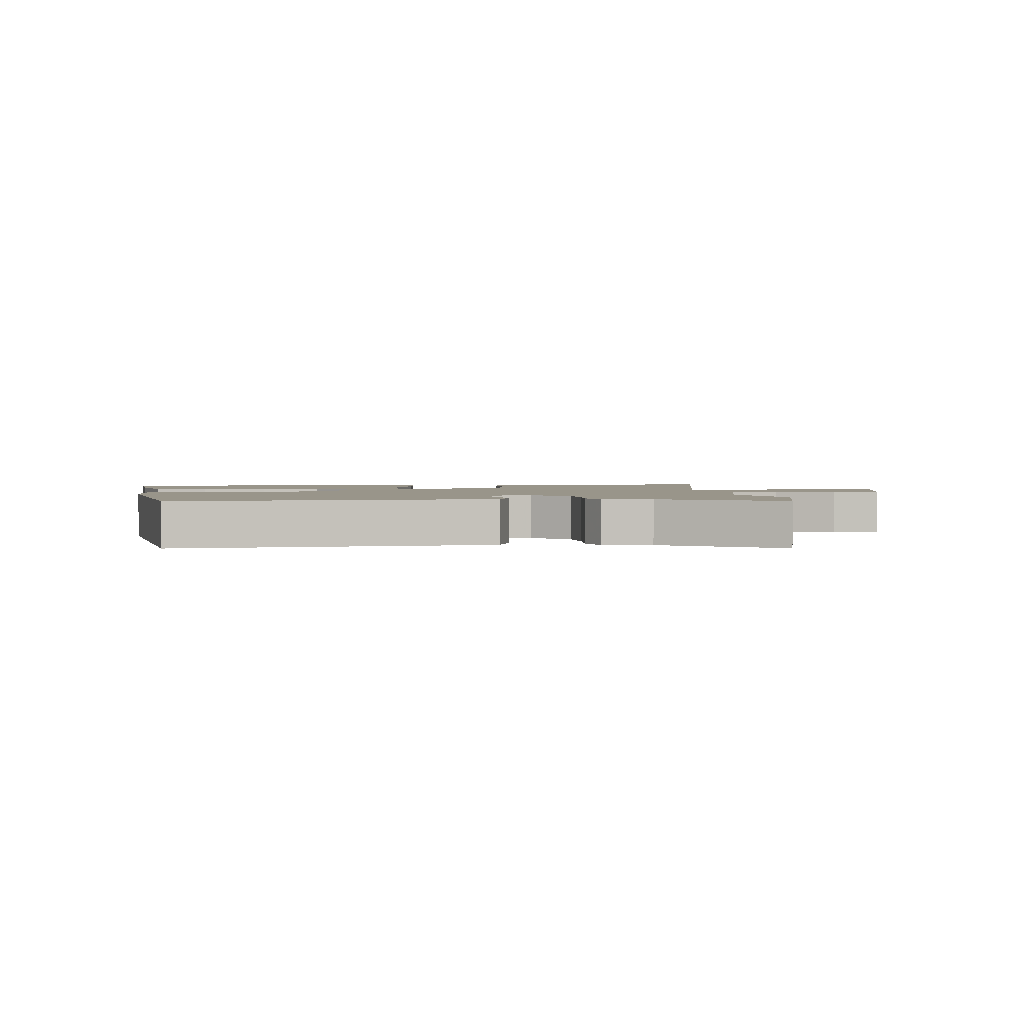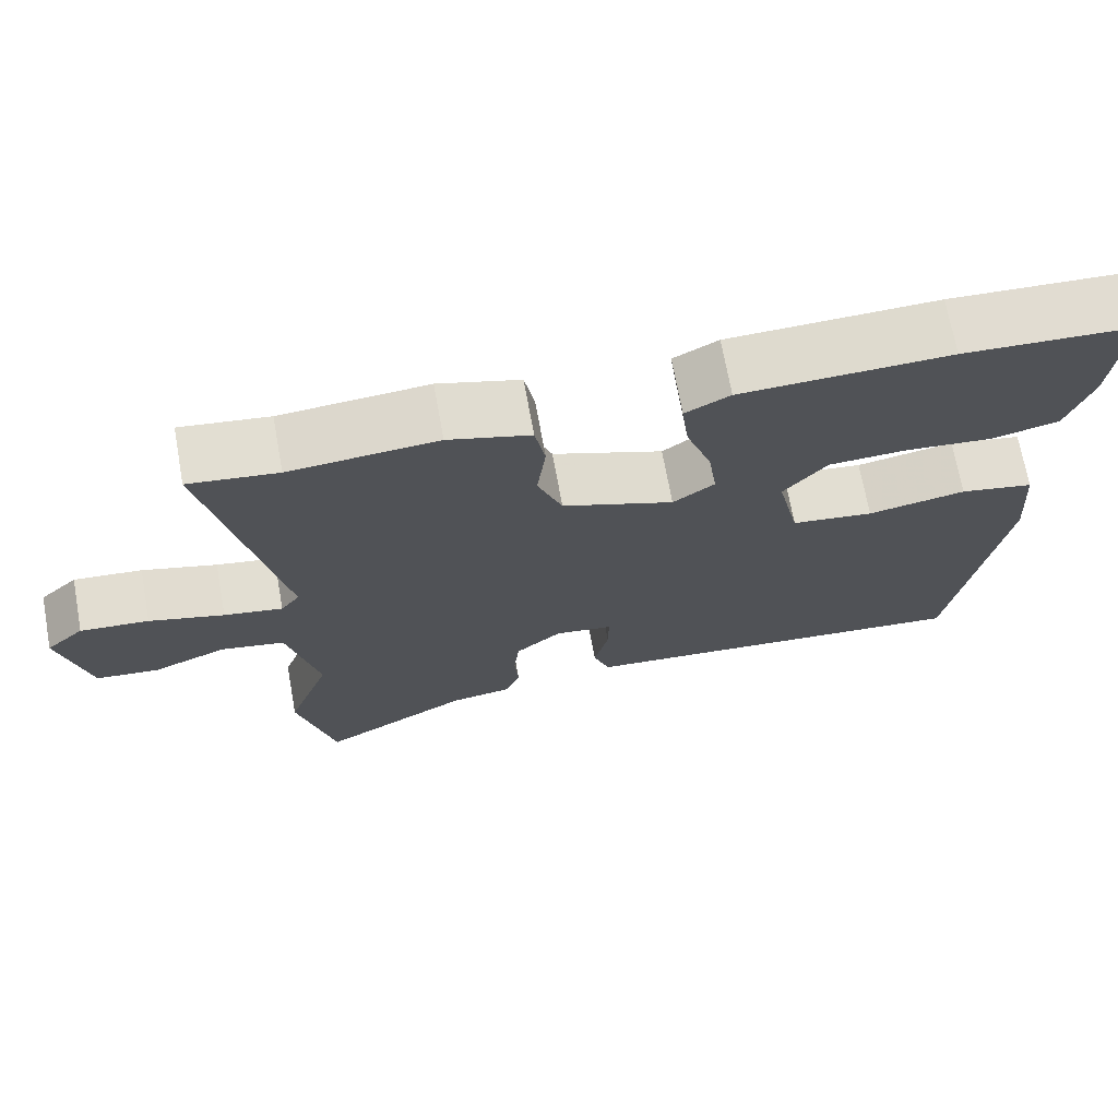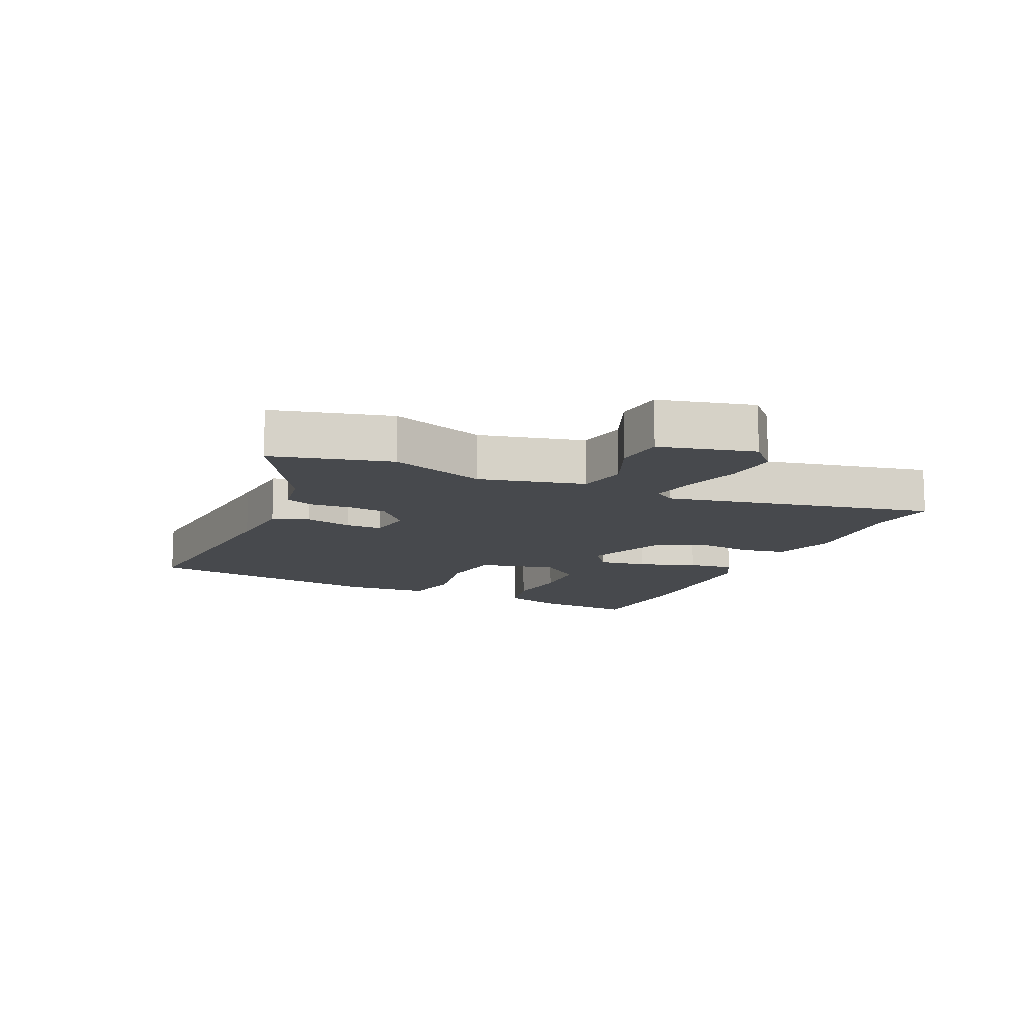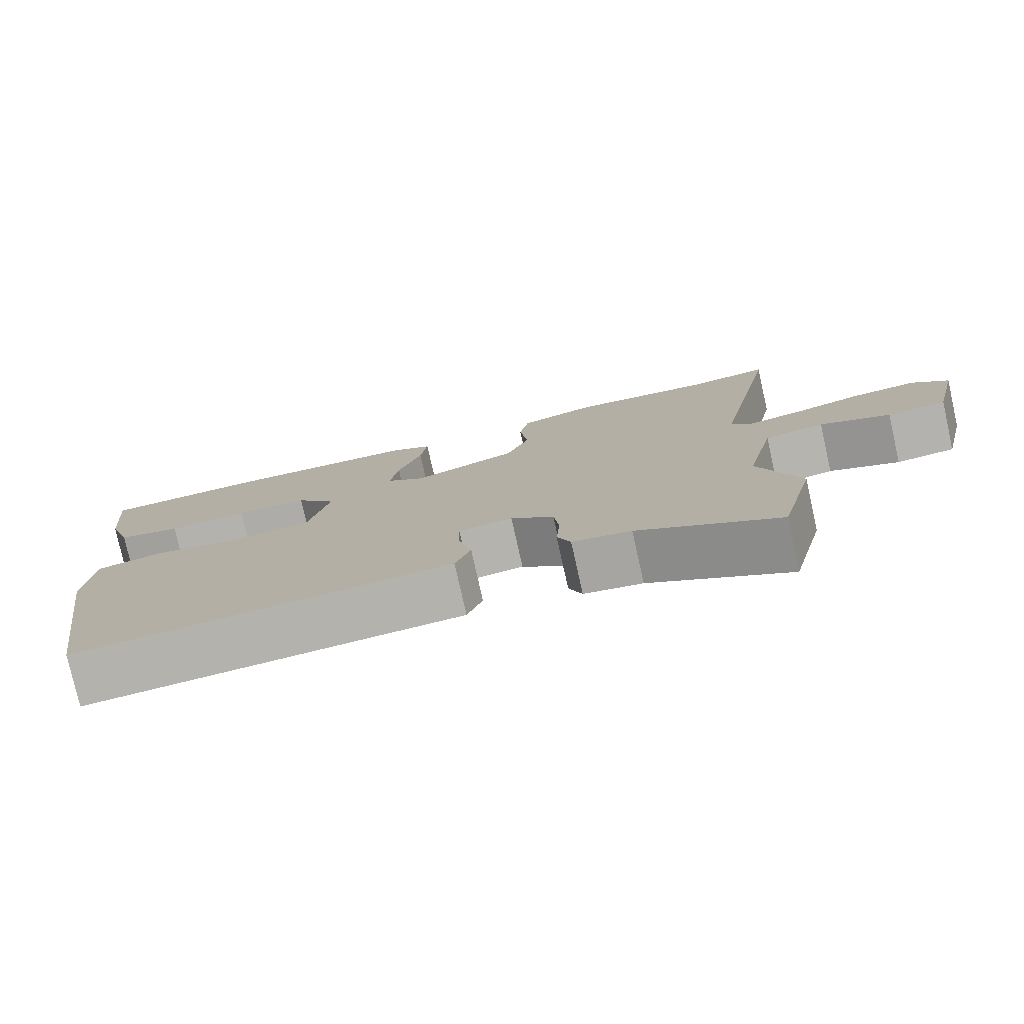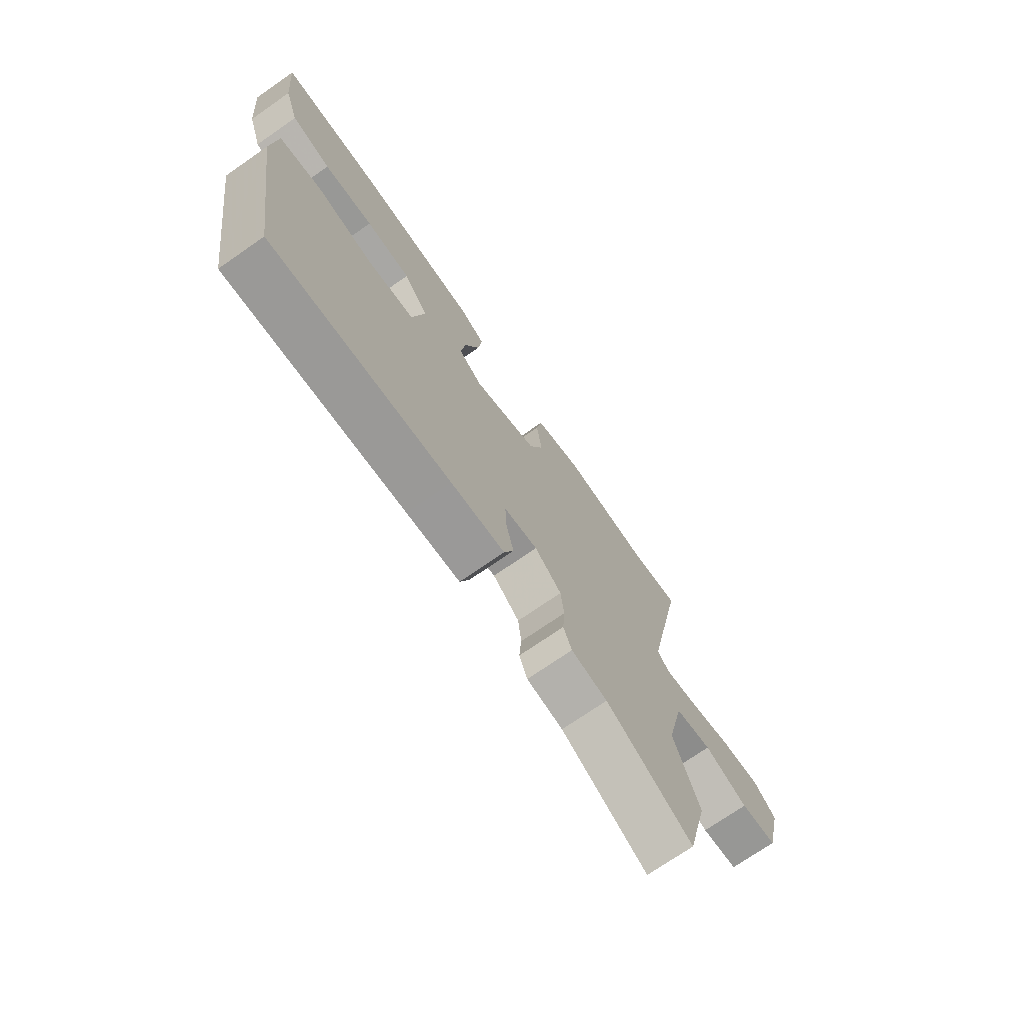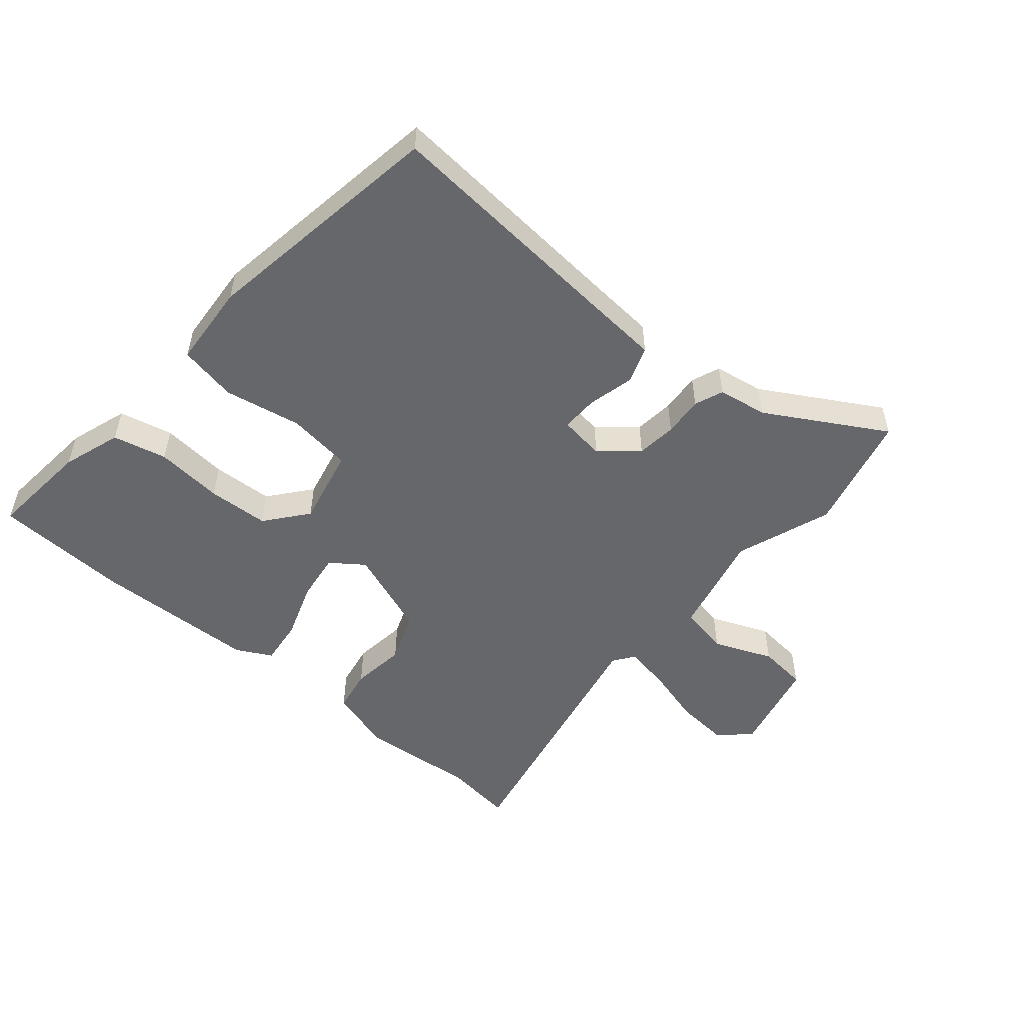
<metadata>
{"format":"obj","ext":"obj","renderer":"f3d","projection":"perspective","resolution":1024,"background":"white","views":[{"elev":2.1,"azim":173.2,"up":"+Y"},{"elev":70.1,"azim":-10.3,"up":"+Z"},{"elev":-12.2,"azim":-114.2,"up":"+Y"},{"elev":-78.1,"azim":-167.4,"up":"+Z"},{"elev":-72.5,"azim":124.8,"up":"+Z"},{"elev":-52.2,"azim":139.7,"up":"+Y"}]}
</metadata>
<code>
v 0.454 0.07 -0.501
v 0.063 0.07 -0.469
v -0.054 0.07 -0.46
v -0.075 0.07 -0.402
v -0.057 0.07 -0.327
v -0.056 0.07 -0.268
v -0.129 0.07 -0.258
v -0.187 0.07 -0.308
v -0.194 0.07 -0.372
v -0.189 0.07 -0.436
v -0.207 0.07 -0.482
v -0.286 0.07 -0.495
v -0.474 0.07 -0.604
v -0.521 0.07 -0.414
v -0.466 0.07 -0.261
v -0.505 0.07 -0.093
v -0.585 0.07 -0.078
v -0.679 0.07 -0.117
v -0.758 0.07 -0.109
v -0.794 0.07 0.043
v -0.746 0.07 0.088
v -0.66 0.07 0.081
v -0.566 0.07 0.055
v -0.492 0.07 0.042
v -0.468 0.07 0.075
v -0.556 0.07 0.507
v -0.445 0.07 0.493
v -0.26 0.07 0.509
v -0.157 0.07 0.479
v -0.144 0.07 0.409
v -0.155 0.07 0.321
v -0.124 0.07 0.24
v 0.016 0.07 0.188
v 0.068 0.07 0.226
v 0.057 0.07 0.304
v 0.025 0.07 0.395
v 0.016 0.07 0.469
v 0.072 0.07 0.499
v 0.334 0.07 0.508
v 0.55 0.07 0.498
v 0.535 0.07 0.335
v 0.504 0.07 0.241
v 0.418 0.07 0.221
v 0.31 0.07 0.231
v 0.212 0.07 0.226
v 0.158 0.07 0.159
v 0.186 0.07 0.034
v 0.289 0.07 0.021
v 0.412 0.07 0.044
v 0.505 0.07 0.026
v 0.515 0.07 -0.108
v 0.454 0 -0.501
v 0.063 0 -0.469
v -0.054 0 -0.46
v -0.075 0 -0.402
v -0.057 0 -0.327
v -0.056 0 -0.268
v -0.129 0 -0.258
v -0.187 0 -0.308
v -0.194 0 -0.372
v -0.189 0 -0.436
v -0.207 0 -0.482
v -0.286 0 -0.495
v -0.474 0 -0.604
v -0.521 0 -0.414
v -0.466 0 -0.261
v -0.505 0 -0.093
v -0.585 0 -0.078
v -0.679 0 -0.117
v -0.758 0 -0.109
v -0.794 0 0.043
v -0.746 0 0.088
v -0.66 0 0.081
v -0.566 0 0.055
v -0.492 0 0.042
v -0.468 0 0.075
v -0.556 0 0.507
v -0.445 0 0.493
v -0.26 0 0.509
v -0.157 0 0.479
v -0.144 0 0.409
v -0.155 0 0.321
v -0.124 0 0.24
v 0.016 0 0.188
v 0.068 0 0.226
v 0.057 0 0.304
v 0.025 0 0.395
v 0.016 0 0.469
v 0.072 0 0.499
v 0.334 0 0.508
v 0.55 0 0.498
v 0.535 0 0.335
v 0.504 0 0.241
v 0.418 0 0.221
v 0.31 0 0.231
v 0.212 0 0.226
v 0.158 0 0.159
v 0.186 0 0.034
v 0.289 0 0.021
v 0.412 0 0.044
v 0.505 0 0.026
v 0.515 0 -0.108
f 48 49 50 51
f 47 48 51 1
f 41 42 43 44
f 41 44 45
f 40 41 45
f 39 40 45
f 38 39 45 46
f 35 36 37 38
f 34 35 38 46
f 28 29 30 31
f 27 28 31 32
f 25 26 27 32
f 24 25 32 33
f 20 21 22 23
f 20 23 24
f 17 18 19 20
f 16 17 20 24
f 15 16 24 33
f 12 13 14 15
f 9 10 11 12
f 8 9 12 15
f 7 8 15 33
f 2 3 4 5
f 47 1 2 5
f 47 5 6
f 33 34 46 47
f 6 7 33 47
f 102 101 100 99
f 52 102 99 98
f 95 94 93 92
f 96 95 92
f 96 92 91
f 96 91 90
f 97 96 90 89
f 89 88 87 86
f 97 89 86 85
f 82 81 80 79
f 83 82 79 78
f 83 78 77 76
f 84 83 76 75
f 74 73 72 71
f 75 74 71
f 71 70 69 68
f 75 71 68 67
f 84 75 67 66
f 66 65 64 63
f 63 62 61 60
f 66 63 60 59
f 84 66 59 58
f 56 55 54 53
f 56 53 52 98
f 57 56 98
f 98 97 85 84
f 98 84 58 57
f 1 52 53 2
f 2 53 54 3
f 3 54 55 4
f 4 55 56 5
f 5 56 57 6
f 6 57 58 7
f 7 58 59 8
f 8 59 60 9
f 9 60 61 10
f 10 61 62 11
f 11 62 63 12
f 12 63 64 13
f 13 64 65 14
f 14 65 66 15
f 15 66 67 16
f 16 67 68 17
f 17 68 69 18
f 18 69 70 19
f 19 70 71 20
f 20 71 72 21
f 21 72 73 22
f 22 73 74 23
f 23 74 75 24
f 24 75 76 25
f 25 76 77 26
f 26 77 78 27
f 27 78 79 28
f 28 79 80 29
f 29 80 81 30
f 30 81 82 31
f 31 82 83 32
f 32 83 84 33
f 33 84 85 34
f 34 85 86 35
f 35 86 87 36
f 36 87 88 37
f 37 88 89 38
f 38 89 90 39
f 39 90 91 40
f 40 91 92 41
f 41 92 93 42
f 42 93 94 43
f 43 94 95 44
f 44 95 96 45
f 45 96 97 46
f 46 97 98 47
f 47 98 99 48
f 48 99 100 49
f 49 100 101 50
f 50 101 102 51
f 51 102 52 1

</code>
